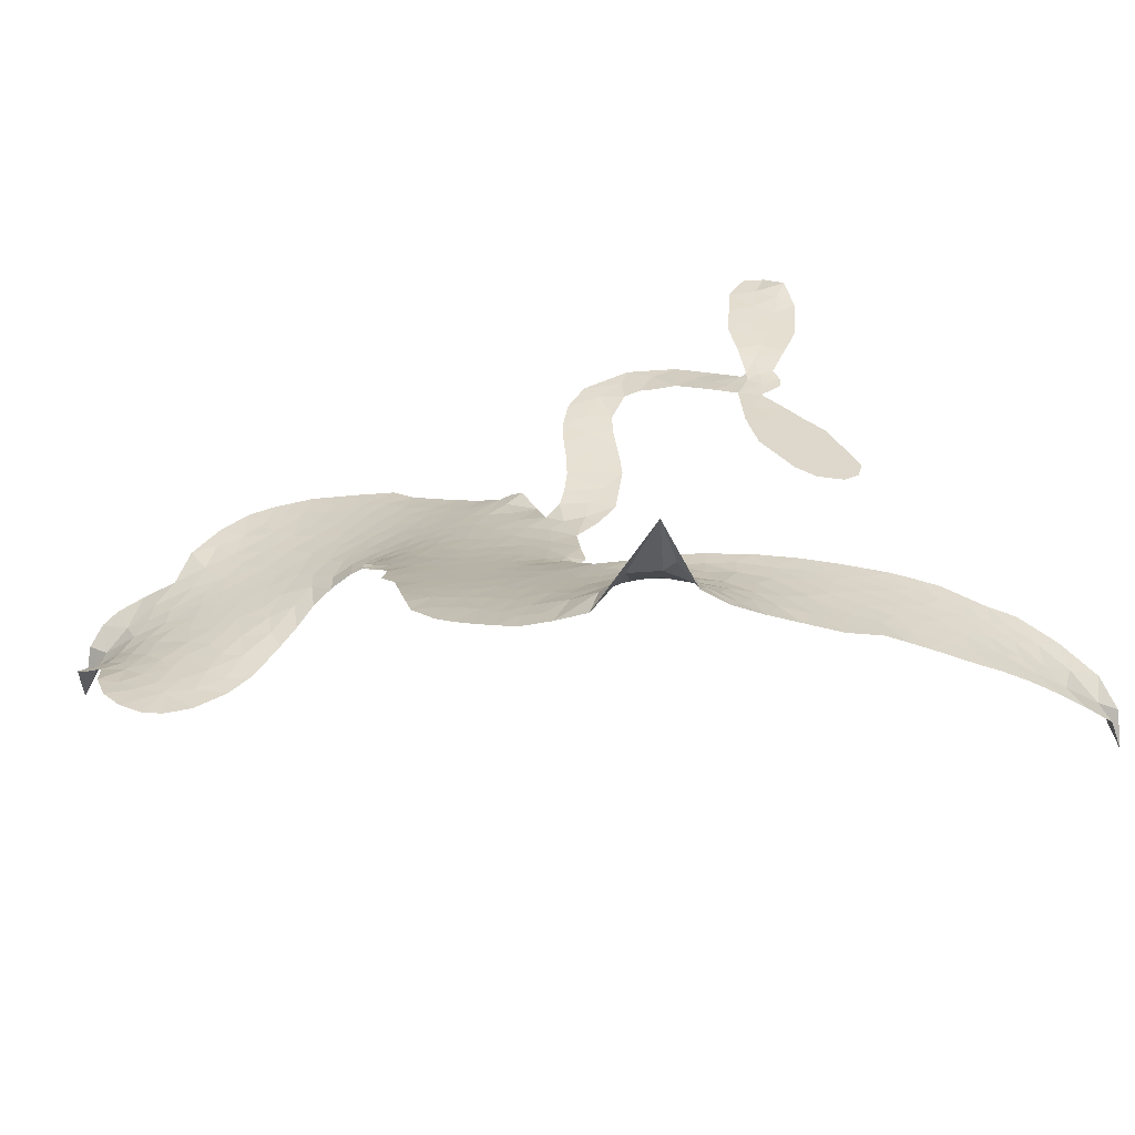
<metadata>
{"format":"obj","ext":"obj","renderer":"f3d","projection":"perspective","resolution":1024,"background":"white","views":[{"elev":31.1,"azim":-29.8,"up":"+Z"}]}
</metadata>
<code>
v -4.585 0.5555 0.2257
v -4.571 0.6347 0.2142
v -4.536 0.7063 0.1893
v -4.562 0.7642 0.1564
v -4.56 0.8205 0.1258
v -4.526 0.8952 0
v -4.486 0.9414 0.102
v -4.441 0.9676 0.135
v -4.397 0.9766 0.1547
v -4.333 0.9641 0.1819
v -4.264 0.9258 0.2241
v -4.196 0.9792 0.2597
v -4.102 1.013 0.2811
v -4.022 1.023 0.2947
v -3.956 1.012 0.3046
v -3.869 0.9776 0.3194
v -3.709 0.8457 0.357
v -3.69 0.7792 0.3705
v -3.596 0.5069 0.4716
v -3.571 0.4908 0.486
v -3.559 0.4648 0.5
v -3.59 0.2948 0.5272
v -3.275 0.6668 0.6118
v -2.985 0.4198 0.6795
v -2.973 0.4172 0.6864
v -2.914 0.588 0.7179
v -2.821 0.7292 0.7338
v -2.751 0.7696 0.7382
v -2.707 0.745 0.741
v -2.684 0.6876 0.75
v -2.715 0.5924 0.73
v -2.789 0.4858 0.7164
v -2.916 0.388 0.6913
v -2.92 0.3508 0.6867
v -2.938 0.3251 0.6845
v -2.997 0.3147 0.6806
v -2.985 0.2256 0.6797
v -2.968 0.09374 0.6797
v -2.994 -0.08261 0.6797
v -3.027 -0.1168 0.6797
v -3.065 -0.1182 0.6797
v -3.109 -0.07578 0.6797
v -3.128 -0.01568 0.6797
v -3.13 0.1244 0.6797
v -3.037 0.3535 0.6784
v -3.586 0.1615 0.5463
v -3.645 0.01958 0.5748
v -3.671 0.006891 0.5774
v -3.714 0.02069 0.5876
v -3.723 0.005064 0.6008
v -3.714 -0.01203 0.6103
v -3.717 -0.1396 0.669
v -3.659 -0.2143 0.7013
v -3.515 -0.2536 0.6935
v -3.117 -0.3588 0.5832
v -3.014 -0.4141 0.546
v -2.934 -0.4821 0.5055
v -2.878 -0.513 0.4795
v -2.766 -0.6686 0.3786
v -2.756 -0.7303 0.324
v -2.773 -0.7683 0.25
v -2.823 -0.7852 0.3476
v -2.895 -0.7774 0.4048
v -3.129 -0.6836 0.5381
v -3.31 -0.6108 0.6229
v -3.411 -0.6096 0.662
v -3.498 -0.5813 0.6969
v -3.664 -0.5715 0.7854
v -3.73 -0.561 0.8353
v -3.806 -0.5323 1
v -3.917 -0.4591 0.7852
v -4.017 -0.3494 0.7241
v -4.098 -0.1512 0.6592
v -4.112 -0.06811 0.64
v -4.046 0.1439 0.5732
v -4.051 0.2024 0.5548
v -4.016 0.247 0.5366
v -4.004 0.2933 0.5138
v -4.021 0.3625 0.488
v -4.01 0.3829 0.4836
v -3.984 0.3888 0.475
v -3.978 0.4074 0.4601
v -3.996 0.4875 0.3966
v -4.034 0.512 0.3579
v -4.082 0.5107 0.3262
v -4.293 0.4037 0.2586
v -4.355 0.3824 0.2511
v -4.441 0.3765 0.2439
v -4.505 0.3961 0.2394
v -4.541 0.4258 0.2368
v -4.573 0.4856 0.2319
v -3.28 0.5239 0.5994
v -2.985 0.3933 0.682
v -3.945 0.3892 0.4707
v -3.747 0.02762 0.5938
v -3.718 -0.07562 0.6381
v -3.989 0.3578 0.4874
v -3.605 0.4582 0.4858
v -3.618 0.09098 0.5622
v -3.146 0.5367 0.6359
v -2.949 0.395 0.688
v -3.09 0.465 0.6569
v -3.066 0.4126 0.6682
v -4.013 0.3278 0.4976
v -3.721 0.06124 0.5788
v -2.943 0.5016 0.7066
v -2.968 0.3571 0.6836
v -2.927 0.4478 0.6984
v -2.814 -0.7266 0.3594
v -3.048 -0.0618 0.6797
v -3.927 0.4553 0.4356
v -3.75 -0.01878 0.6142
v -3.97 0.3205 0.5014
v -4.472 0.475 0.2382
v -4.403 0.8955 0.1552
v -4.054 0.581 0.3324
v -3.567 0.3786 0.5019
v -3.676 0.05163 0.574
v -3.059 0.5961 0.6416
v -3.01 0.5026 0.6585
v -3.795 0.08687 0.5787
v -3.682 0.4997 0.4567
v -3.945 0.2564 0.5268
v -3.957 0.557 0.378
v -3.682 0.1192 0.5604
v -3.025 0.4084 0.6737
v -3.833 0.007472 0.6088
v -3.041 0.4591 0.6633
v -3.057 0.5115 0.6528
v -3.979 0.1817 0.5563
v -2.948 -0.5899 0.4835
v -3.096 0.2334 0.6798
v -2.759 0.7034 0.7367
v -2.851 0.4367 0.7065
v -2.981 0.005923 0.6797
v -4.46 0.7905 0.1614
v -3.11 0.5117 0.6462
v -2.924 -0.5398 0.4878
v -3.044 0.2758 0.6796
v -3.03 -0.5156 0.5314
v -2.819 -0.5904 0.436
v -2.883 -0.596 0.4558
v -4.009 0.9048 0.2996
v -3.676 -0.4491 0.7746
v -4.517 0.5314 0.2303
v -4.358 0.491 0.2508
v -4.465 0.8834 0.111
v -3.817 0.3951 0.4757
v -3.824 -0.1008 0.6496
v -2.867 0.6581 0.7265
v -2.881 0.4909 0.709
v -4.506 0.7547 0.1686
v -4.434 0.6815 0.2103
v -4.452 0.7347 0.189
v -4.339 0.7422 0.2197
v -4.396 0.7736 0.1922
v -3.011 -0.7267 0.4788
v -2.842 -0.6588 0.4135
v -3.998 0.9654 0.2993
v -3.812 0.7846 0.3529
v -3.688 -0.5113 0.8021
v -4.34 0.4378 0.2536
v -4.192 0.4582 0.2803
v -4.41 0.4444 0.2454
v -3.881 0.4102 0.4638
v -3.766 -0.1047 0.6517
v -3.79 -0.1906 0.6851
v -4.394 0.7212 0.2092
v -4.341 0.6408 0.2398
v -4.312 0.8368 0.2106
v -4.411 0.8332 0.1665
v -4.072 0.9469 0.2852
v -3.927 0.9222 0.3145
v -3.75 0.7996 0.3597
v -3.581 -0.5729 0.7377
v -3.757 -0.469 0.8371
v -3.897 0.3375 0.4939
v -3.818 0.5173 0.4282
v -4.343 0.7927 0.2071
v -4.255 0.7774 0.2406
v -3.788 0.9136 0.3381
v -3.938 0.5075 0.4059
v -3.633 -0.4884 0.7629
v -3.569 -0.4056 0.7213
v -3.864 0.4718 0.4387
v -3.798 0.8485 0.3449
v -3.637 0.6455 0.4135
v -3.887 0.5346 0.4069
v -3.857 0.8941 0.329
v -3.874 0.6538 0.3697
v -3.753 0.6823 0.3864
v -3.9 0.5956 0.3811
v -3.734 0.7396 0.3747
v -3.809 0.5988 0.4007
v -3.98 0.6498 0.3427
v -3.662 0.7134 0.3907
v -3.957 0.6058 0.3617
v -3.694 0.6627 0.4009
v -3.742 0.6155 0.408
v -3.679 0.597 0.4239
v -3.726 0.55 0.4322
v -3.615 0.5767 0.4395
v -3.754 0.4808 0.4521
v -3.657 0.5468 0.4445
v -4.012 0.5549 0.3566
v -3.795 0.03913 0.5947
v -3.845 0.06038 0.5908
v -3.863 0.1572 0.5591
v -3.934 0.0111 0.6117
v -2.731 0.6504 0.7369
v -2.799 0.648 0.7299
v -2.842 0.5909 0.722
v -4.424 0.5567 0.2361
v -4.418 0.5006 0.2418
v -3.698 0.3459 0.5029
v -4.5 0.6454 0.211
v -4.171 0.5687 0.2908
v -3.725 -0.1939 0.6893
v -3.754 -0.2905 0.7251
v -3.705 -0.2527 0.7096
v -3.766 -0.2396 0.705
v -3.876 -0.2428 0.7037
v -3.817 -0.2708 0.7171
v -3.654 -0.3403 0.7315
v -3.894 -0.3457 0.7473
v -3.696 -0.302 0.7248
v -3.741 -0.3702 0.7615
v -3.615 -0.2811 0.71
v -3.869 -0.2971 0.7274
v -4.06 -0.2519 0.6901
v -3.818 -0.3507 0.7569
v -4.329 0.899 0.1933
v -4.362 0.857 0.1846
v -4.135 0.9602 0.2717
v -4.189 0.9086 0.2538
v -4.119 0.8976 0.2745
v -4.173 0.8261 0.2617
v -3.913 0.9949 0.3118
v -3.95 0.9652 0.3078
v -3.757 -0.5192 0.8842
v -3.837 -0.4611 0.8518
v -4.265 0.6956 0.2505
v -3.828 0.9461 0.3281
v -3.942 0.8027 0.3236
v -3.913 0.1996 0.5464
v -3.932 0.1282 0.5721
v -3.811 0.2648 0.5222
v -3.878 0.2592 0.5242
v -3.844 0.2135 0.5395
v -3.78 0.1651 0.5533
v -3.997 -0.09176 0.6463
v -2.877 0.5468 0.7155
v -2.819 0.5367 0.7185
v -2.752 0.539 0.7232
v -2.773 0.5943 0.7269
v -4.466 0.5254 0.2347
v -4.481 0.5862 0.2253
v -4.423 0.6201 0.2266
v -3.632 0.3438 0.5093
v -3.705 0.4242 0.4783
v -4.486 0.6952 0.1974
v -4.111 0.5552 0.3121
v -4.115 0.6261 0.3038
v -4.138 0.4844 0.2987
v -4.271 0.489 0.2655
v -4.189 0.5145 0.2851
v -4.248 0.5541 0.2703
v -4.221 0.6306 0.2714
v -3.728 -0.4223 0.7878
v -3.674 -0.3929 0.7543
v -3.795 -0.4089 0.7952
v -3.862 -0.402 0.7847
v -3.575 -0.3409 0.7124
v -3.308 -0.2965 0.6428
v -3.545 -0.2959 0.7002
v -3.499 -0.348 0.6932
v -3.409 -0.2729 0.6703
v -3.492 -0.4111 0.6962
v -3.532 -0.4594 0.7136
v -3.364 -0.3883 0.6548
v -3.473 -0.3016 0.6848
v -3.59 -0.4531 0.7373
v -3.512 -0.5187 0.7058
v -3.435 -0.3822 0.6767
v -3.399 -0.3311 0.666
v -3.436 -0.5387 0.6752
v -3.329 -0.3457 0.6458
v -3.399 -0.4615 0.6647
v -3.244 -0.4328 0.6146
v -3.465 -0.4662 0.6883
v -3.211 -0.325 0.6131
v -3.298 -0.3965 0.6342
v -3.332 -0.4457 0.6426
v -3.236 -0.3753 0.6166
v -3.338 -0.5285 0.6397
v -3.152 -0.4275 0.5857
v -3.587 -0.2337 0.7027
v -4.243 0.8631 0.2353
v -4.286 0.7371 0.2374
v -4.321 0.6968 0.2343
v -4.23 0.7358 0.2548
v -4.196 0.7791 0.2592
v -4.198 0.6867 0.2708
v -4.088 0.7726 0.2913
v -4.167 0.7346 0.2734
v -4.123 0.6874 0.2928
v -4.052 0.6679 0.3173
v -4.031 0.6259 0.3315
v -3.984 0.7286 0.3253
v -4.066 0.7213 0.3044
v -3.914 0.86 0.3226
v -3.979 0.8517 0.3098
v -3.874 0.8089 0.337
v -4.06 0.8485 0.291
v -4.016 0.7953 0.3071
v -3.904 0.7422 0.3424
v -3.882 0.1022 0.5786
v -3.932 0.06978 0.5919
v -4.082 0.0382 0.6113
v -3.997 0.09586 0.5866
v -4.064 0.09142 0.5936
v -4.029 0.05033 0.6036
v -4.042 -0.02796 0.628
v -3.82 0.1298 0.5663
v -3.743 0.1205 0.5645
v -3.708 0.1835 0.5454
v -4.059 -0.1016 0.6483
v -3.944 -0.2739 0.7103
v -4.538 0.5884 0.2217
v -3.618 0.4006 0.4951
v -3.763 0.4213 0.472
v -3.808 0.4554 0.4535
v -3.767 0.3472 0.4968
v -3.657 0.4513 0.4769
v -4.243 0.431 0.2675
v -4.17 0.6154 0.2876
v -4.28 0.6436 0.2543
v -4.311 0.5837 0.2533
v -4.373 0.5896 0.2406
v -3.383 -0.5617 0.6543
v -3.271 -0.496 0.6182
v -4.227 0.8188 0.2449
v -4.119 0.8473 0.2761
v -3.936 0.6926 0.3446
v -3.98 -0.03122 0.6271
v -3.911 -0.08422 0.6437
v -4.098 -0.015 0.6271
v -3.649 0.1675 0.5475
v -3.617 0.2305 0.5353
v -3.759 0.2264 0.5342
v -3.691 0.2582 0.5264
v -3.668 0.392 0.4925
v -3.831 0.3277 0.4999
v -4.311 0.5288 0.2572
v -3.279 -0.5565 0.6153
v -3.217 -0.6441 0.5793
v -3.163 -0.5474 0.5739
v -3.262 -0.6267 0.6006
v -3.219 -0.5817 0.5895
v -3.16 -0.6116 0.5625
v -3.219 -0.5271 0.5968
v -3.173 -0.4839 0.5858
v -3.081 -0.5797 0.538
v -3.099 -0.4828 0.561
v -3.048 -0.457 0.5482
v -2.992 -0.4808 0.525
v -3.065 -0.3855 0.5649
v -3.369 0.3269 0.5668
v -3.453 0.4398 0.5732
v -3.646 0.2836 0.5228
v -3.743 0.2895 0.5162
v -3.106 -0.6307 0.5385
v -3.022 -0.6425 0.5021
v -3.069 -0.7041 0.5102
v -2.917 -0.6639 0.4493
v -3.097 -0.4222 0.569
v -3.45 0.2207 0.5522
v -2.968 -0.6408 0.4787
v -2.953 -0.7513 0.4437
v -2.962 -0.6962 0.4618
v -2.905 -0.7207 0.4252
v -3.514 0.3434 0.5547
v -3.572 0.2451 0.5374
v -3.548 0.3076 0.5441
v -3.057 0.01734 0.6797
v -3.013 0.05667 0.6797
v -3.044 0.1451 0.6797
v -3.129 0.05392 0.6797
v -3.072 0.08213 0.6797
v -4.501 0.8342 0.1157
v -3.804 -0.04502 0.6274
v -3.865 -0.04436 0.6288
v -3.81 0.6578 0.3826
v -3.807 0.7211 0.3671
v -3.78 0.5554 0.4213
v -3.967 -0.4046 0.7518
v -3.956 -0.346 0.7348
v -3.173 -0.3743 0.5978
v -4.012 -0.179 0.6725
v -3.942 -0.2034 0.685
v -3.872 -0.1684 0.6748
v -3.962 -0.1447 0.6639
v -3.825 -0.1502 0.6685
v -3.912 -0.1343 0.6614
v -3.111 -0.5329 0.5572
v -3.012 -0.5791 0.5116
v -2.978 -0.5397 0.5075
v -3.492 0.2708 0.5506
v -3.516 0.1862 0.5468
v -3.433 0.2975 0.5592
v -3.481 0.3899 0.564
v -3.323 0.4331 0.5828
v -3.42 0.3657 0.5674
v -3.344 0.381 0.5747
v -3.395 0.5603 0.5922
v -3.389 0.4401 0.5786
v -3.356 0.5011 0.5888
v -3.428 0.4982 0.5826
v -3.304 0.4813 0.591
v -2.978 0.1604 0.6797
v -3.042 0.2092 0.6797
v -3.114 0.1782 0.6797
v -3.862 0.7053 0.3594
v -4.079 -0.2017 0.6737
v -3.999 -0.2407 0.6931
v -4.038 -0.301 0.7075
v -3.986 -0.3027 0.7149
v -3.525 0.2268 0.545
v -3.152 0.6665 0.6259
v -3.121 0.6028 0.6334
v -3.217 0.5735 0.6169
v -3.178 0.5653 0.6262
v -3.192 0.6264 0.6213
v -3.263 0.6129 0.6111
v -3.345 0.6217 0.6019
v -3.331 0.5606 0.5981
v -3.567 -0.503 0.7309
v -3.622 -0.5392 0.7601
f 112 206 391
f 186 160 174
f 75 130 76
f 203 122 201
f 105 121 206
f 45 107 93
f 51 50 112
f 123 78 77
f 89 88 114
f 125 118 99
f 1 91 145
f 162 164 87
f 25 108 106
f 43 42 110
f 80 79 97
f 126 93 24
f 58 138 142
f 179 299 180
f 128 129 102
f 105 125 325
f 52 166 167
f 143 159 172
f 240 176 70
f 142 138 131
f 176 240 161
f 223 231 219
f 59 158 109
f 95 112 50
f 117 21 98
f 113 94 97
f 97 104 113
f 104 78 113
f 349 383 22
f 166 112 391
f 105 95 49
f 74 73 327
f 51 112 96
f 82 94 111
f 107 34 101
f 52 218 53
f 323 345 322
f 203 260 122
f 90 89 114
f 167 221 218
f 145 256 257
f 91 90 114
f 298 232 170
f 98 19 334
f 282 183 437
f 77 76 130
f 4 3 152
f 152 5 4
f 56 365 366
f 45 126 103
f 115 9 8
f 8 7 147
f 45 139 36
f 106 151 252
f 147 7 6
f 381 158 375
f 114 145 91
f 246 208 245
f 136 154 156
f 10 9 115
f 19 122 334
f 205 83 124
f 17 174 18
f 84 205 116
f 165 111 94
f 182 83 111
f 162 146 164
f 239 15 159
f 206 207 127
f 129 137 102
f 236 234 235
f 350 250 326
f 172 159 14
f 180 302 342
f 126 45 93
f 322 318 320
f 239 238 15
f 211 150 212
f 5 152 390
f 136 152 154
f 25 93 101
f 31 30 210
f 107 45 36
f 124 192 197
f 161 183 144
f 119 430 137
f 120 119 129
f 296 364 376
f 359 361 355
f 287 274 285
f 363 373 406
f 276 285 281
f 50 49 95
f 53 218 220
f 275 54 297
f 49 48 118
f 126 128 103
f 274 287 294
f 58 57 138
f 78 123 113
f 407 406 131
f 118 105 49
f 375 158 142
f 68 161 69
f 61 109 62
f 421 139 132
f 109 60 59
f 166 52 96
f 423 394 160
f 60 109 61
f 348 349 351
f 85 84 116
f 141 58 142
f 162 87 86
f 43 110 385
f 134 32 151
f 386 385 135
f 110 42 41
f 110 135 385
f 102 103 128
f 57 366 407
f 40 110 41
f 40 39 110
f 421 387 420
f 119 137 129
f 141 158 59
f 37 36 139
f 105 206 95
f 47 118 48
f 94 81 97
f 95 206 112
f 430 433 432
f 432 100 430
f 413 416 369
f 82 81 94
f 177 165 94
f 98 20 19
f 98 21 20
f 97 79 104
f 63 62 109
f 108 151 106
f 117 330 259
f 210 133 211
f 93 107 101
f 83 82 111
f 259 22 117
f 348 99 46
f 47 99 118
f 24 93 25
f 132 139 45
f 35 34 107
f 126 24 128
f 101 34 33
f 118 125 105
f 130 123 77
f 115 8 147
f 128 24 120
f 108 101 33
f 27 133 28
f 108 33 134
f 255 253 254
f 185 111 165
f 28 133 29
f 133 30 29
f 129 128 120
f 110 39 135
f 159 15 14
f 145 114 256
f 193 160 394
f 101 108 25
f 389 388 385
f 36 35 107
f 168 154 153
f 81 80 97
f 372 373 363
f 151 108 134
f 214 114 164
f 145 257 329
f 163 265 335
f 179 233 171
f 390 6 5
f 147 390 171
f 113 123 177
f 177 123 248
f 209 346 392
f 397 396 225
f 261 154 152
f 27 150 211
f 253 252 151
f 152 136 390
f 3 2 216
f 168 169 300
f 261 152 3
f 168 156 154
f 261 153 154
f 234 236 172
f 179 156 155
f 147 171 115
f 64 374 372
f 375 380 381
f 141 142 158
f 142 131 375
f 172 14 13
f 143 173 239
f 308 205 197
f 196 198 187
f 283 175 67
f 161 144 176
f 264 266 163
f 214 146 213
f 85 262 264
f 262 85 116
f 114 88 164
f 87 164 88
f 177 94 113
f 332 148 331
f 112 166 96
f 166 149 403
f 346 209 345
f 223 219 221
f 169 168 153
f 155 156 168
f 265 162 86
f 162 265 146
f 179 180 170
f 11 10 232
f 136 156 171
f 171 156 179
f 12 234 13
f 172 13 234
f 173 311 189
f 189 311 313
f 16 173 189
f 200 198 199
f 288 280 284
f 183 282 144
f 270 184 224
f 70 176 241
f 245 248 123
f 148 165 177
f 188 194 192
f 188 182 185
f 179 155 299
f 179 170 233
f 299 300 242
f 301 302 180
f 188 192 124
f 17 181 186
f 83 182 124
f 438 161 68
f 437 283 279
f 288 290 286
f 220 226 228
f 332 165 148
f 188 185 178
f 17 186 174
f 189 186 181
f 174 193 18
f 185 182 111
f 202 187 200
f 182 188 124
f 16 189 243
f 311 173 312
f 189 313 186
f 194 190 192
f 18 193 196
f 194 188 178
f 190 195 197
f 160 193 174
f 198 196 193
f 122 204 201
f 393 194 199
f 160 313 316
f 304 314 343
f 190 197 192
f 198 193 191
f 197 195 308
f 199 191 393
f 198 191 199
f 395 194 178
f 198 200 187
f 201 200 199
f 204 19 202
f 395 199 194
f 201 395 203
f 332 178 185
f 204 202 200
f 260 331 333
f 201 204 200
f 19 204 122
f 83 205 84
f 197 205 124
f 207 206 121
f 206 127 391
f 324 317 207
f 130 320 246
f 250 350 249
f 123 130 245
f 127 207 209
f 207 121 324
f 30 133 210
f 133 27 211
f 150 26 212
f 210 211 255
f 252 212 26
f 253 255 212
f 146 354 339
f 258 153 216
f 146 214 164
f 256 214 213
f 353 247 333
f 348 46 349
f 2 1 329
f 216 257 258
f 307 263 308
f 354 267 338
f 52 167 218
f 221 220 218
f 221 167 223
f 269 270 227
f 219 226 220
f 53 220 228
f 167 222 223
f 219 220 221
f 402 400 404
f 328 225 229
f 222 229 223
f 269 227 271
f 226 227 224
f 224 273 228
f 397 72 396
f 71 70 241
f 227 226 219
f 226 224 228
f 223 229 231
f 144 269 176
f 273 224 184
f 297 53 228
f 399 251 327
f 231 229 225
f 400 402 399
f 426 427 425
f 71 241 272
f 219 231 227
f 10 115 232
f 233 115 171
f 170 232 233
f 115 233 232
f 11 235 12
f 234 12 235
f 11 232 298
f 236 143 172
f 235 11 298
f 235 237 343
f 299 301 180
f 237 302 304
f 143 239 159
f 173 16 238
f 173 238 239
f 70 69 240
f 161 240 69
f 176 269 271
f 271 231 272
f 338 268 337
f 262 263 217
f 314 312 143
f 189 181 243
f 316 313 244
f 246 245 130
f 249 248 245
f 319 322 321
f 318 207 317
f 250 249 208
f 215 260 333
f 249 245 208
f 248 247 353
f 250 208 324
f 247 248 249
f 325 250 324
f 325 326 250
f 230 399 424
f 400 222 401
f 106 252 26
f 253 151 32
f 255 254 31
f 212 252 253
f 210 255 31
f 253 32 254
f 212 255 211
f 214 256 114
f 257 256 213
f 257 213 258
f 216 2 329
f 339 258 213
f 169 153 258
f 330 117 98
f 326 351 350
f 331 260 203
f 259 330 352
f 3 216 261
f 153 261 216
f 263 262 116
f 266 264 262
f 310 304 305
f 301 242 303
f 265 266 267
f 266 262 217
f 267 266 217
f 265 163 266
f 268 267 217
f 268 338 267
f 263 336 217
f 268 303 337
f 270 269 144
f 227 231 271
f 270 144 282
f 227 270 224
f 272 231 225
f 176 271 241
f 272 225 396
f 241 271 272
f 184 278 276
f 228 273 275
f 276 284 285
f 285 274 277
f 273 276 275
f 284 276 278
f 184 276 273
f 54 275 281
f 175 283 437
f 276 281 275
f 279 184 282
f 278 184 279
f 437 279 282
f 290 288 284
f 376 398 296
f 277 54 281
f 282 184 270
f 438 183 161
f 66 286 67
f 67 286 283
f 279 290 278
f 284 280 285
f 285 280 287
f 277 281 285
f 340 65 295
f 278 290 284
f 292 287 280
f 294 287 292
f 340 286 66
f 341 293 295
f 292 280 293
f 358 359 355
f 279 283 290
f 286 290 283
f 293 280 288
f 291 294 398
f 294 292 289
f 295 293 288
f 289 292 293
f 294 289 296
f 294 291 274
f 340 288 286
f 293 341 289
f 361 362 341
f 365 376 364
f 342 170 180
f 275 297 228
f 237 235 298
f 300 299 155
f 301 299 242
f 168 300 155
f 337 300 169
f 242 337 303
f 342 302 237
f 305 301 303
f 311 312 244
f 336 303 268
f 307 310 306
f 301 305 302
f 305 303 306
f 303 336 306
f 304 302 305
f 307 306 263
f 305 306 310
f 308 263 116
f 307 195 309
f 308 116 205
f 195 307 308
f 309 344 316
f 309 244 315
f 307 309 310
f 315 310 309
f 312 173 143
f 313 311 244
f 314 143 236
f 315 312 314
f 244 309 316
f 186 313 160
f 343 314 236
f 315 314 304
f 315 304 310
f 244 312 315
f 344 309 195
f 393 394 423
f 208 246 317
f 318 317 246
f 75 320 130
f 207 318 209
f 323 251 345
f 320 318 246
f 320 321 322
f 322 319 323
f 320 75 321
f 318 322 209
f 347 74 323
f 327 323 74
f 317 324 208
f 325 324 121
f 105 325 121
f 326 325 125
f 348 326 125
f 350 247 249
f 230 425 399
f 323 327 251
f 427 397 328
f 73 399 327
f 145 329 1
f 216 329 257
f 334 330 98
f 215 352 260
f 332 331 203
f 331 148 333
f 178 332 203
f 332 185 165
f 353 333 148
f 371 247 350
f 122 260 334
f 334 260 352
f 336 263 306
f 265 86 335
f 268 217 336
f 300 337 242
f 337 169 338
f 169 258 339
f 265 354 146
f 146 339 213
f 169 339 338
f 65 340 66
f 288 340 295
f 65 355 295
f 341 295 355
f 237 298 342
f 170 342 298
f 235 343 236
f 304 343 237
f 195 190 344
f 423 344 190
f 346 345 251
f 322 345 209
f 399 425 400
f 391 392 149
f 99 348 125
f 323 319 347
f 413 410 368
f 259 370 22
f 215 351 370
f 326 348 351
f 371 333 247
f 370 351 349
f 371 215 333
f 259 352 215
f 334 352 330
f 148 177 353
f 248 353 177
f 267 354 265
f 339 354 338
f 360 363 357
f 289 341 362
f 357 359 360
f 358 356 359
f 364 140 365
f 360 359 356
f 355 65 358
f 361 359 357
f 356 64 360
f 364 405 140
f 361 357 362
f 355 361 341
f 357 363 405
f 289 362 296
f 360 64 372
f 374 157 373
f 296 362 364
f 362 357 405
f 366 365 140
f 398 376 55
f 366 140 407
f 56 366 57
f 417 415 418
f 365 56 367
f 428 384 383
f 22 370 349
f 215 370 259
f 350 351 371
f 215 371 351
f 373 157 380
f 363 360 372
f 378 375 131
f 373 378 406
f 372 374 373
f 381 380 379
f 365 367 376
f 55 376 367
f 377 410 408
f 46 383 349
f 406 378 131
f 373 380 378
f 63 381 379
f 380 375 378
f 157 379 380
f 63 109 381
f 158 381 109
f 408 382 384
f 22 383 384
f 386 135 38
f 377 408 428
f 428 46 409
f 385 386 389
f 387 386 38
f 389 44 388
f 421 420 37
f 422 44 387
f 386 387 389
f 43 385 388
f 44 389 387
f 171 390 136
f 6 390 147
f 392 391 127
f 166 391 149
f 209 392 127
f 149 392 346
f 394 393 191
f 190 194 393
f 193 394 191
f 423 160 316
f 203 395 178
f 199 395 201
f 272 396 71
f 222 328 229
f 328 397 225
f 291 398 55
f 294 296 398
f 400 328 222
f 401 222 167
f 399 402 251
f 167 403 401
f 404 149 346
f 404 400 401
f 346 251 402
f 166 403 167
f 404 403 149
f 404 401 403
f 346 402 404
f 140 405 363
f 362 405 364
f 407 131 138
f 363 406 140
f 407 138 57
f 140 406 407
f 410 377 368
f 413 411 410
f 428 408 384
f 382 408 410
f 413 414 416
f 382 410 411
f 369 411 413
f 416 414 412
f 436 434 435
f 413 368 414
f 417 416 412
f 92 436 419
f 418 369 416
f 417 419 436
f 139 421 37
f 417 418 416
f 417 412 419
f 387 38 420
f 422 421 132
f 344 423 316
f 421 422 387
f 393 423 190
f 72 397 427
f 399 73 424
f 400 425 328
f 425 427 328
f 425 230 426
f 72 427 426
f 46 428 383
f 377 428 409
f 119 429 430
f 137 430 100
f 432 433 431
f 429 23 433
f 434 431 433
f 433 430 429
f 434 433 23
f 415 417 436
f 92 431 434
f 434 436 92
f 434 23 435
f 415 436 435
f 437 183 438
f 68 175 438
f 437 438 175

</code>
